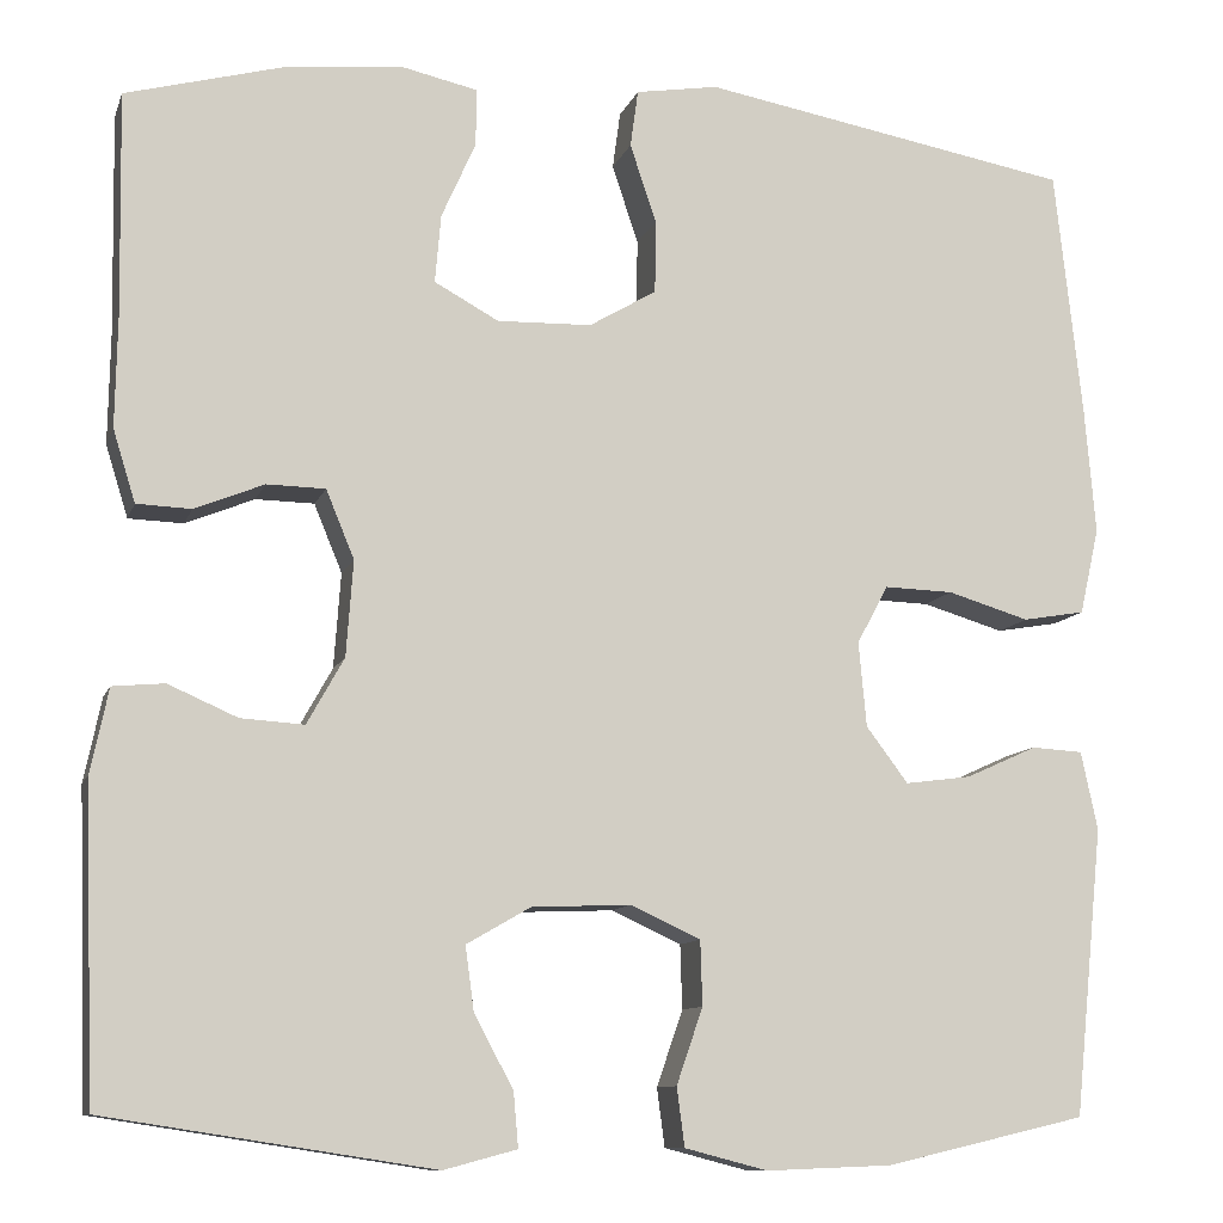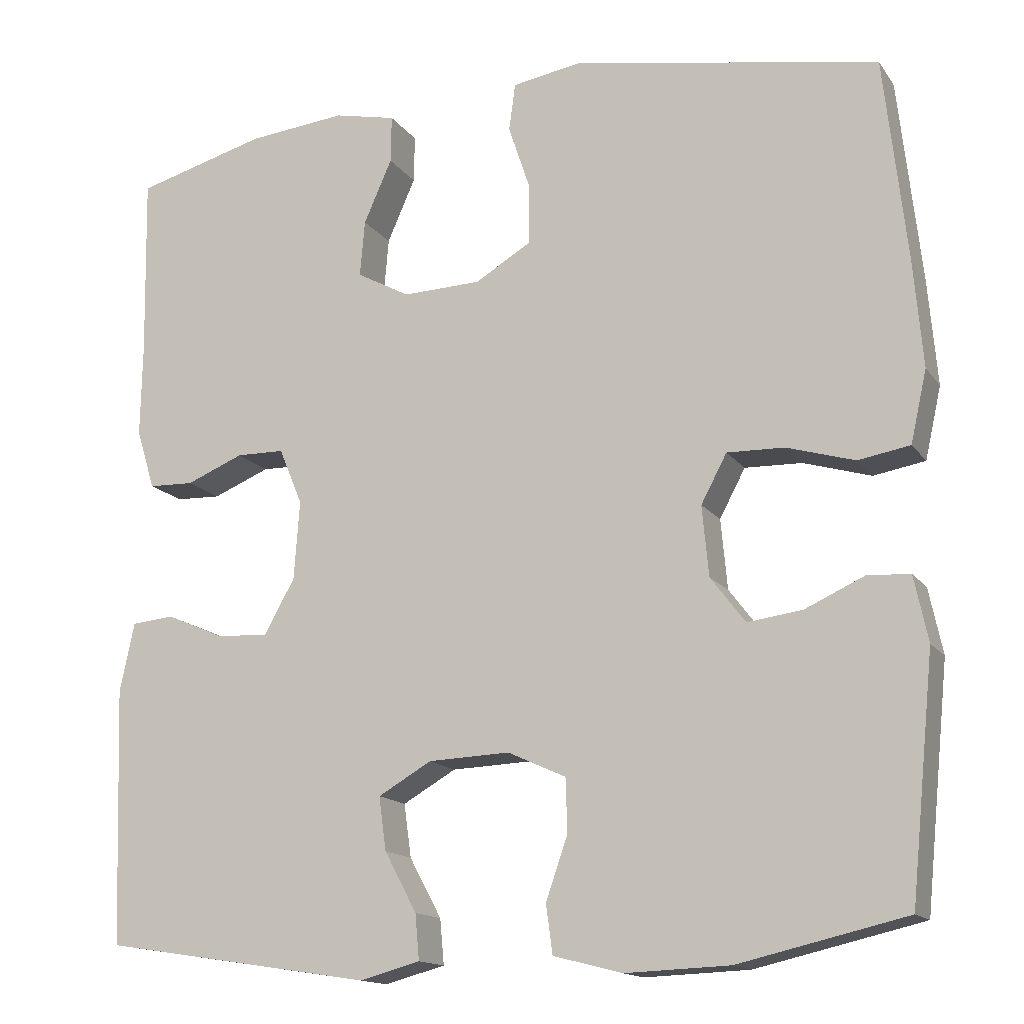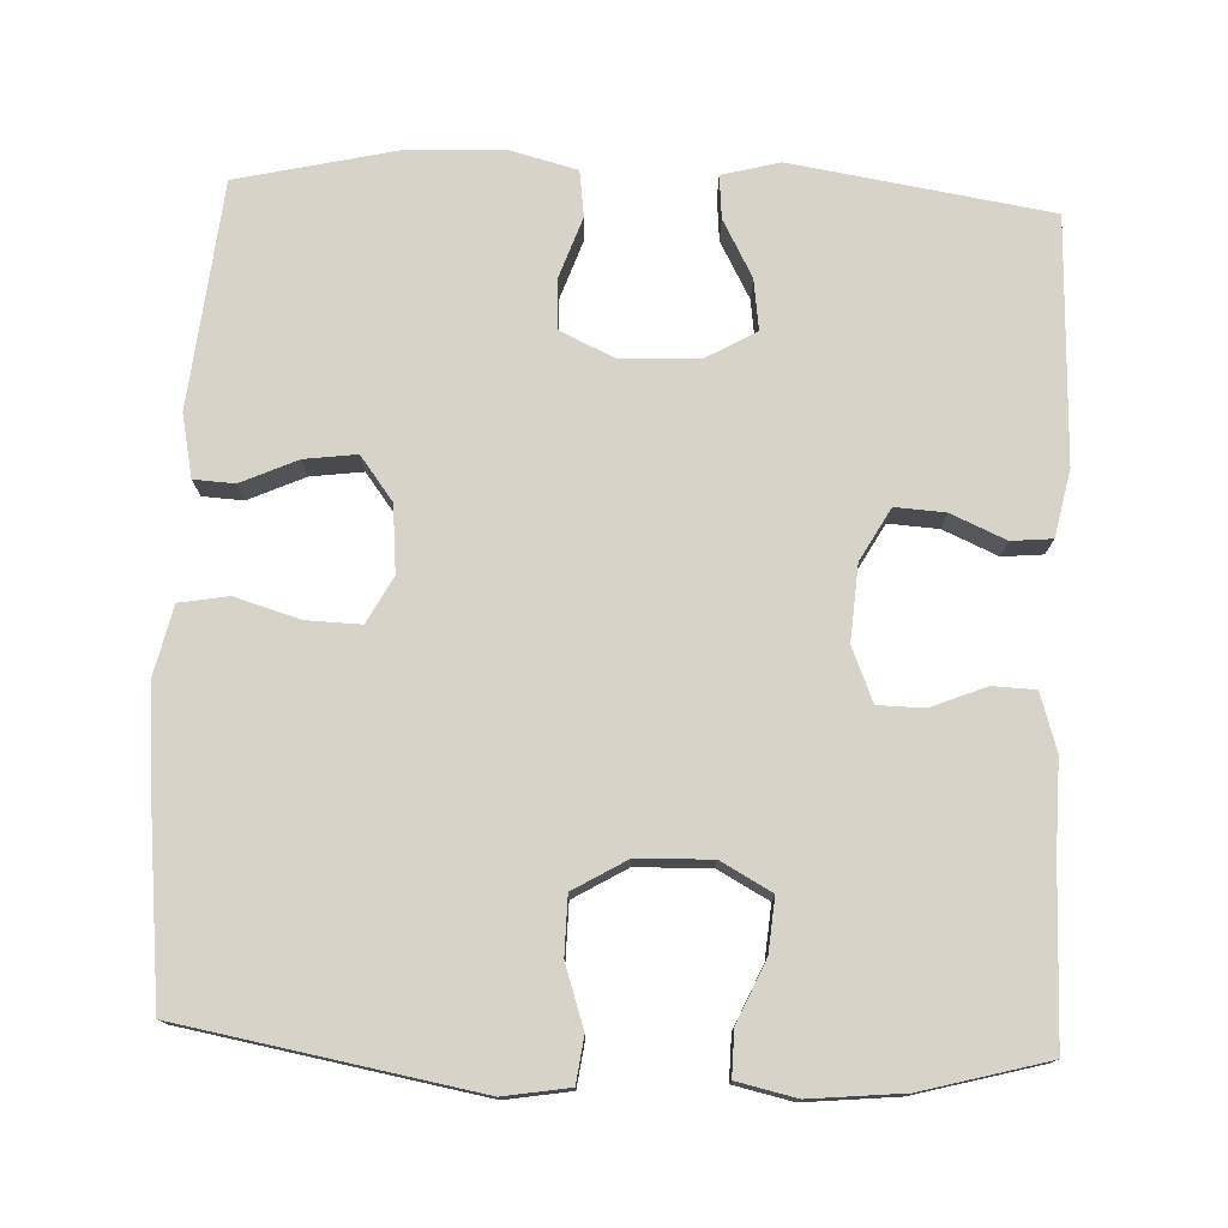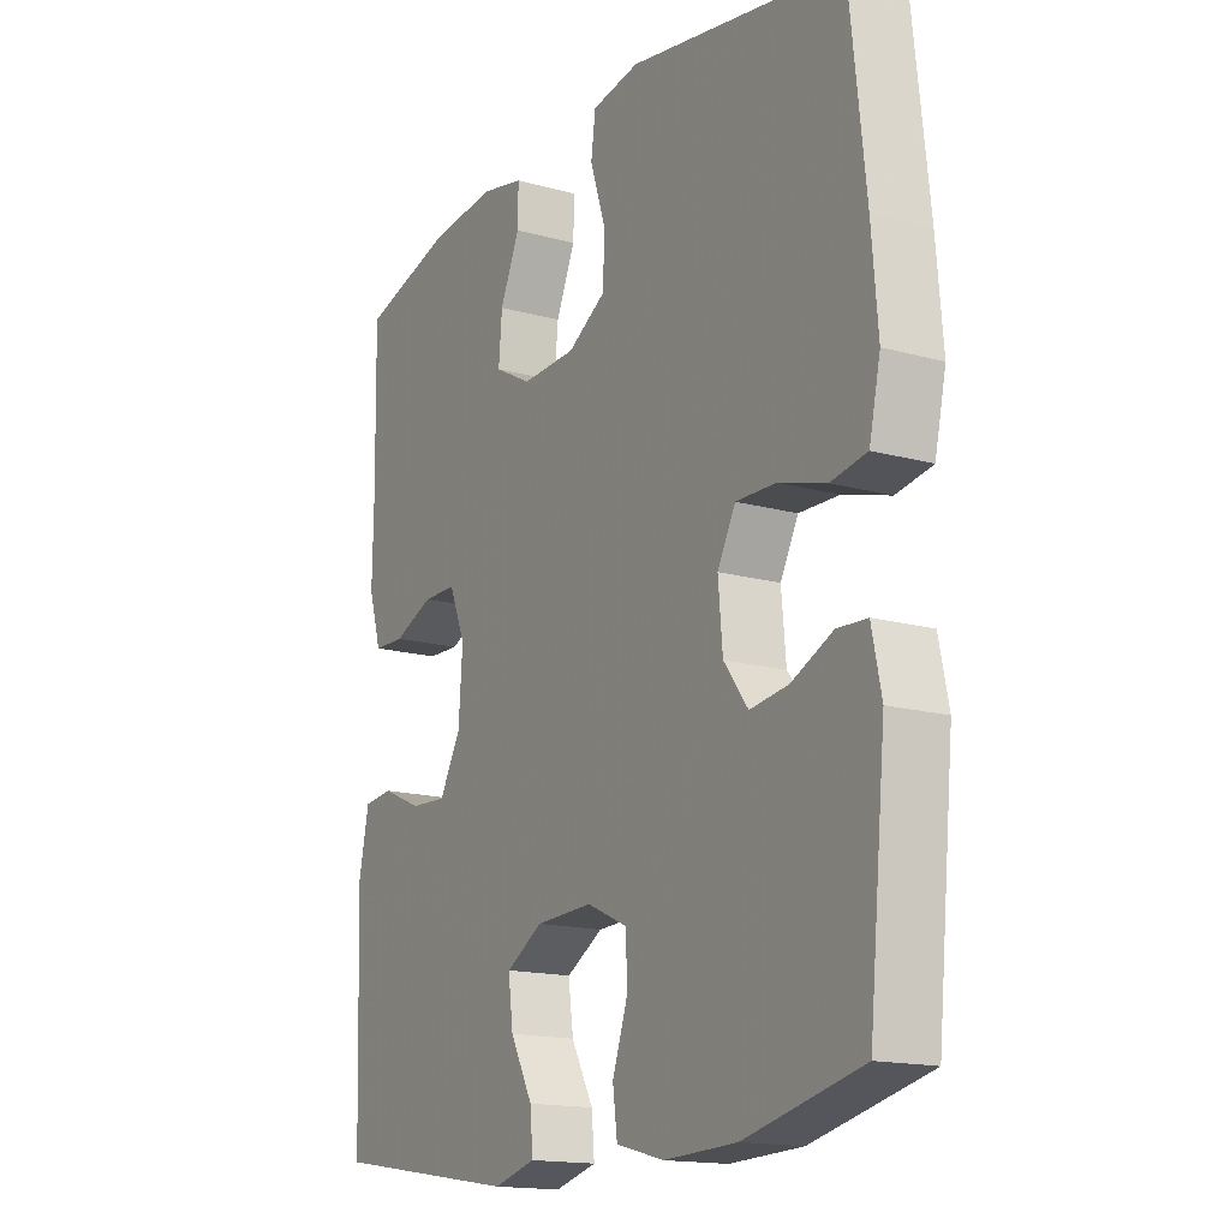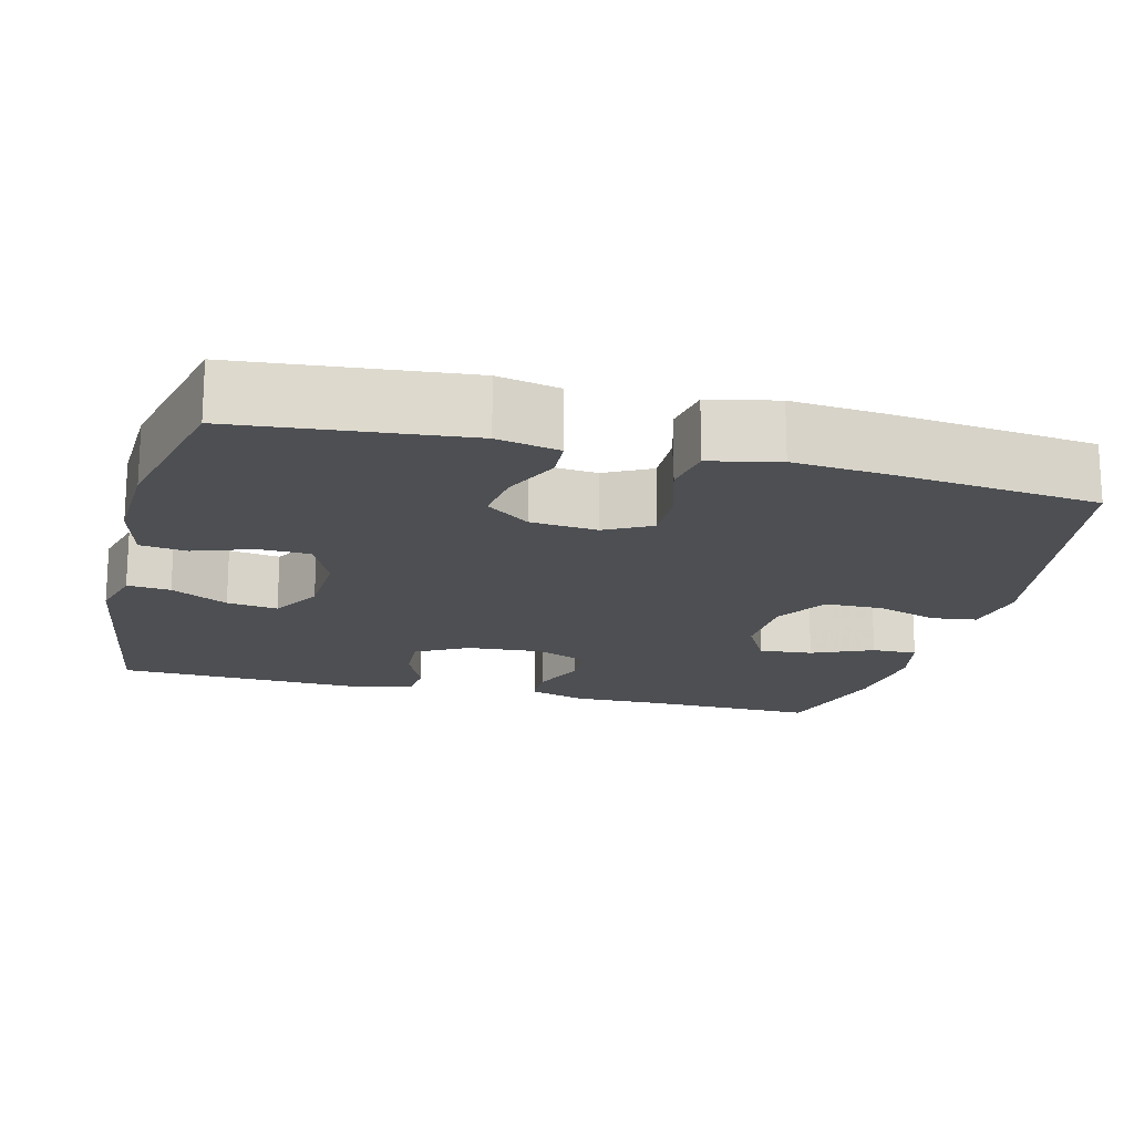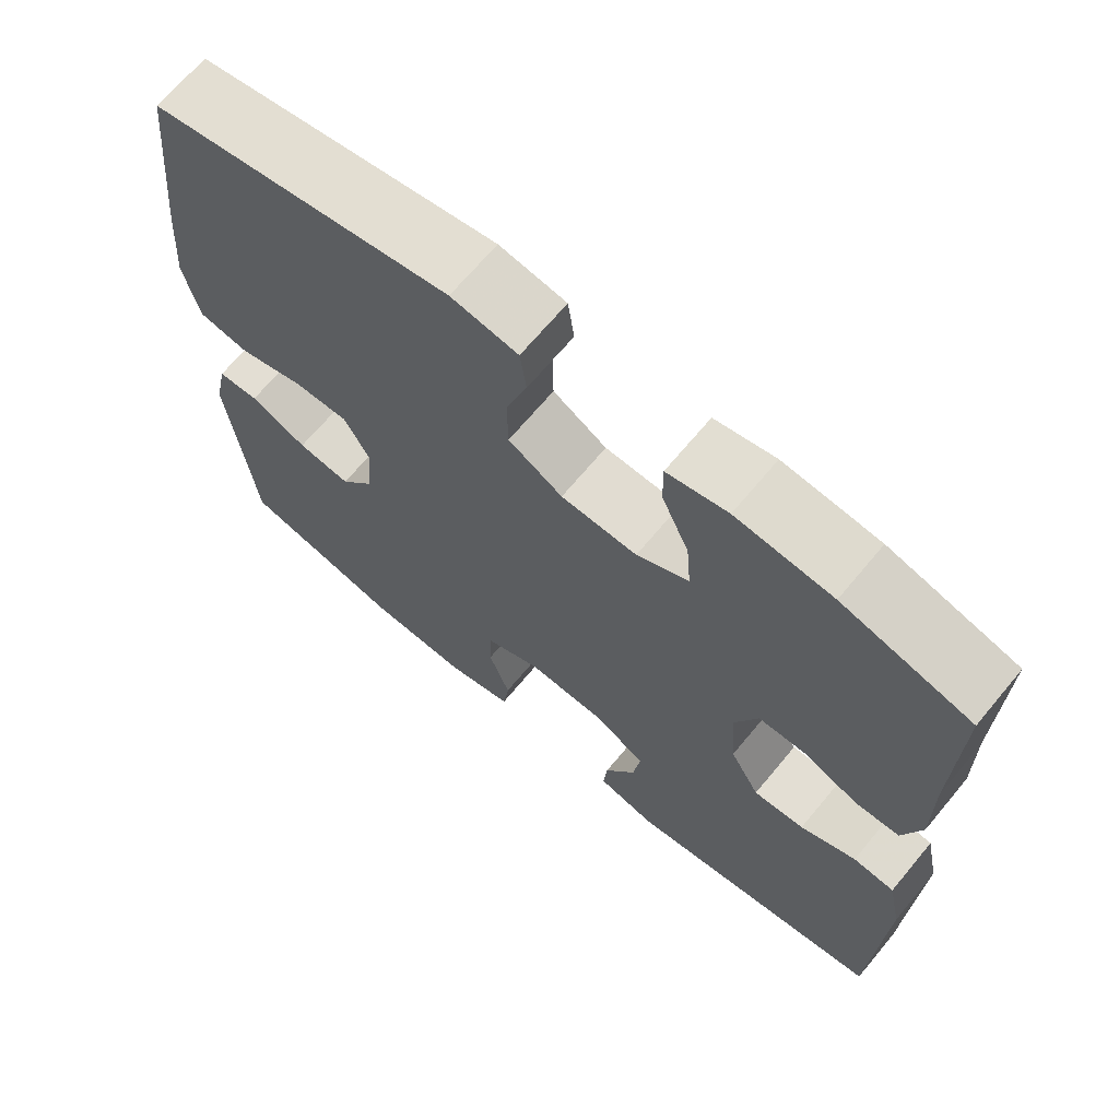
<metadata>
{"format":"obj","ext":"obj","renderer":"f3d","projection":"perspective","resolution":1024,"background":"white","views":[{"elev":-10.4,"azim":164.7,"up":"+Z"},{"elev":-14.9,"azim":-157.1,"up":"+Z"},{"elev":76.2,"azim":2.5,"up":"+Y"},{"elev":-16.0,"azim":-119.8,"up":"+Z"},{"elev":-17.5,"azim":-104.4,"up":"+Y"},{"elev":68.3,"azim":39.8,"up":"+Z"}]}
</metadata>
<code>
v 0.5 0.07 -0.5
v 0.164 0.07 -0.552
v 0.089 0.07 -0.532
v 0.094 0.07 -0.476
v 0.134 0.07 -0.402
v 0.143 0.07 -0.336
v 0.077 0.07 -0.298
v -0.024 0.07 -0.294
v -0.096 0.07 -0.327
v -0.098 0.07 -0.393
v -0.071 0.07 -0.471
v -0.079 0.07 -0.531
v -0.164 0.07 -0.553
v -0.293 0.07 -0.548
v -0.5 0.07 -0.5
v -0.53 0.07 -0.205
v -0.513 0.07 -0.124
v -0.46 0.07 -0.121
v -0.387 0.07 -0.154
v -0.319 0.07 -0.163
v -0.276 0.07 -0.106
v -0.268 0.07 -0.019
v -0.3 0.07 0.041
v -0.371 0.07 0.039
v -0.455 0.07 0.014
v -0.519 0.07 0.025
v -0.539 0.07 0.114
v -0.528 0.07 0.245
v -0.5 0.07 0.5
v -0.118 0.07 0.568
v -0.033 0.07 0.554
v -0.025 0.07 0.495
v -0.052 0.07 0.414
v -0.051 0.07 0.339
v 0.018 0.07 0.298
v 0.115 0.07 0.295
v 0.181 0.07 0.331
v 0.175 0.07 0.401
v 0.14 0.07 0.48
v 0.139 0.07 0.539
v 0.216 0.07 0.556
v 0.338 0.07 0.544
v 0.5 0.07 0.5
v 0.496 0.07 0.274
v 0.498 0.07 0.158
v 0.475 0.07 0.084
v 0.419 0.07 0.082
v 0.348 0.07 0.111
v 0.288 0.07 0.11
v 0.259 0.07 0.04
v 0.266 0.07 -0.058
v 0.304 0.07 -0.126
v 0.369 0.07 -0.122
v 0.44 0.07 -0.091
v 0.493 0.07 -0.096
v 0.511 0.07 -0.182
v 0.5 0 -0.5
v 0.164 0 -0.552
v 0.089 0 -0.532
v 0.094 0 -0.476
v 0.134 0 -0.402
v 0.143 0 -0.336
v 0.077 0 -0.298
v -0.024 0 -0.294
v -0.096 0 -0.327
v -0.098 0 -0.393
v -0.071 0 -0.471
v -0.079 0 -0.531
v -0.164 0 -0.553
v -0.293 0 -0.548
v -0.5 0 -0.5
v -0.53 0 -0.205
v -0.513 0 -0.124
v -0.46 0 -0.121
v -0.387 0 -0.154
v -0.319 0 -0.163
v -0.276 0 -0.106
v -0.268 0 -0.019
v -0.3 0 0.041
v -0.371 0 0.039
v -0.455 0 0.014
v -0.519 0 0.025
v -0.539 0 0.114
v -0.528 0 0.245
v -0.5 0 0.5
v -0.118 0 0.568
v -0.033 0 0.554
v -0.025 0 0.495
v -0.052 0 0.414
v -0.051 0 0.339
v 0.018 0 0.298
v 0.115 0 0.295
v 0.181 0 0.331
v 0.175 0 0.401
v 0.14 0 0.48
v 0.139 0 0.539
v 0.216 0 0.556
v 0.338 0 0.544
v 0.5 0 0.5
v 0.496 0 0.274
v 0.498 0 0.158
v 0.475 0 0.084
v 0.419 0 0.082
v 0.348 0 0.111
v 0.288 0 0.11
v 0.259 0 0.04
v 0.266 0 -0.058
v 0.304 0 -0.126
v 0.369 0 -0.122
v 0.44 0 -0.091
v 0.493 0 -0.096
v 0.511 0 -0.182
f 3 4 5
f 2 3 5
f 1 2 5
f 56 1 5
f 55 56 5
f 54 55 5
f 53 54 5
f 52 53 5 6
f 51 52 6 7
f 50 51 7 8
f 49 50 8 9
f 46 47 48
f 45 46 48
f 44 45 48
f 43 44 48
f 42 43 48
f 41 42 48
f 40 41 48
f 39 40 48
f 38 39 48
f 37 38 48 49
f 36 37 49 9
f 31 32 33
f 30 31 33
f 29 30 33
f 28 29 33
f 27 28 33
f 26 27 33
f 25 26 33
f 24 25 33
f 23 24 33 34
f 22 23 34 35
f 17 18 19
f 16 17 19
f 15 16 19
f 14 15 19
f 13 14 19
f 12 13 19
f 11 12 19
f 10 11 19
f 9 10 19 20
f 35 36 9
f 22 35 9
f 21 22 9
f 9 20 21
f 61 60 59
f 61 59 58
f 61 58 57
f 61 57 112
f 61 112 111
f 61 111 110
f 61 110 109
f 62 61 109 108
f 63 62 108 107
f 64 63 107 106
f 65 64 106 105
f 104 103 102
f 104 102 101
f 104 101 100
f 104 100 99
f 104 99 98
f 104 98 97
f 104 97 96
f 104 96 95
f 104 95 94
f 105 104 94 93
f 65 105 93 92
f 89 88 87
f 89 87 86
f 89 86 85
f 89 85 84
f 89 84 83
f 89 83 82
f 89 82 81
f 89 81 80
f 90 89 80 79
f 91 90 79 78
f 75 74 73
f 75 73 72
f 75 72 71
f 75 71 70
f 75 70 69
f 75 69 68
f 75 68 67
f 75 67 66
f 76 75 66 65
f 65 92 91
f 65 91 78
f 65 78 77
f 77 76 65
f 1 57 58 2
f 2 58 59 3
f 3 59 60 4
f 4 60 61 5
f 5 61 62 6
f 6 62 63 7
f 7 63 64 8
f 8 64 65 9
f 9 65 66 10
f 10 66 67 11
f 11 67 68 12
f 12 68 69 13
f 13 69 70 14
f 14 70 71 15
f 15 71 72 16
f 16 72 73 17
f 17 73 74 18
f 18 74 75 19
f 19 75 76 20
f 20 76 77 21
f 21 77 78 22
f 22 78 79 23
f 23 79 80 24
f 24 80 81 25
f 25 81 82 26
f 26 82 83 27
f 27 83 84 28
f 28 84 85 29
f 29 85 86 30
f 30 86 87 31
f 31 87 88 32
f 32 88 89 33
f 33 89 90 34
f 34 90 91 35
f 35 91 92 36
f 36 92 93 37
f 37 93 94 38
f 38 94 95 39
f 39 95 96 40
f 40 96 97 41
f 41 97 98 42
f 42 98 99 43
f 43 99 100 44
f 44 100 101 45
f 45 101 102 46
f 46 102 103 47
f 47 103 104 48
f 48 104 105 49
f 49 105 106 50
f 50 106 107 51
f 51 107 108 52
f 52 108 109 53
f 53 109 110 54
f 54 110 111 55
f 55 111 112 56
f 56 112 57 1

</code>
